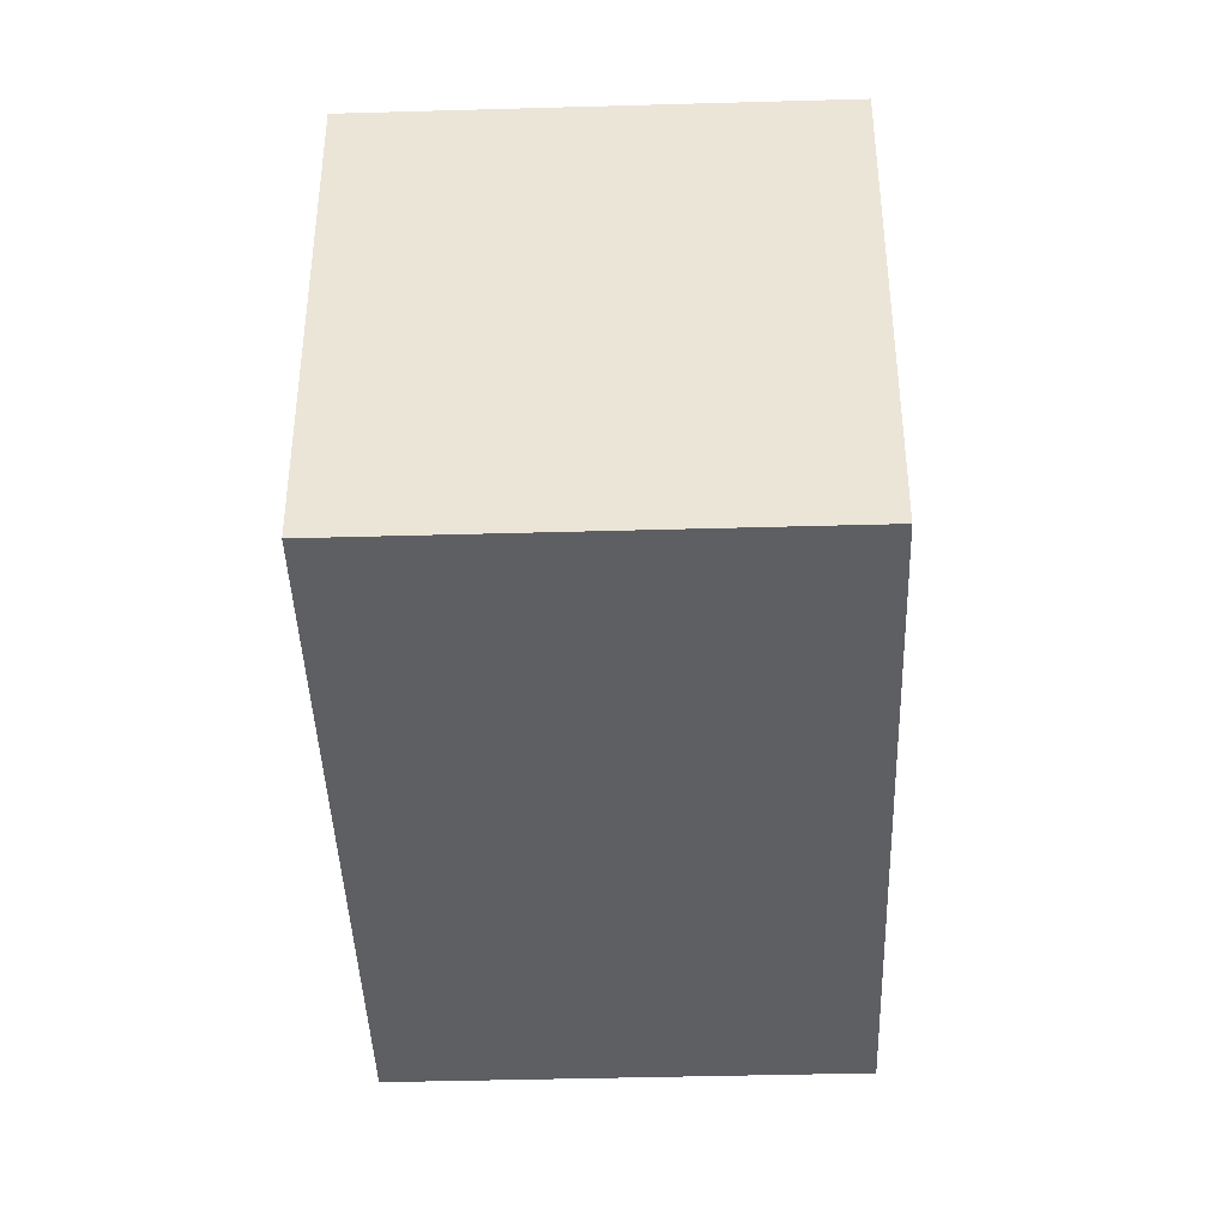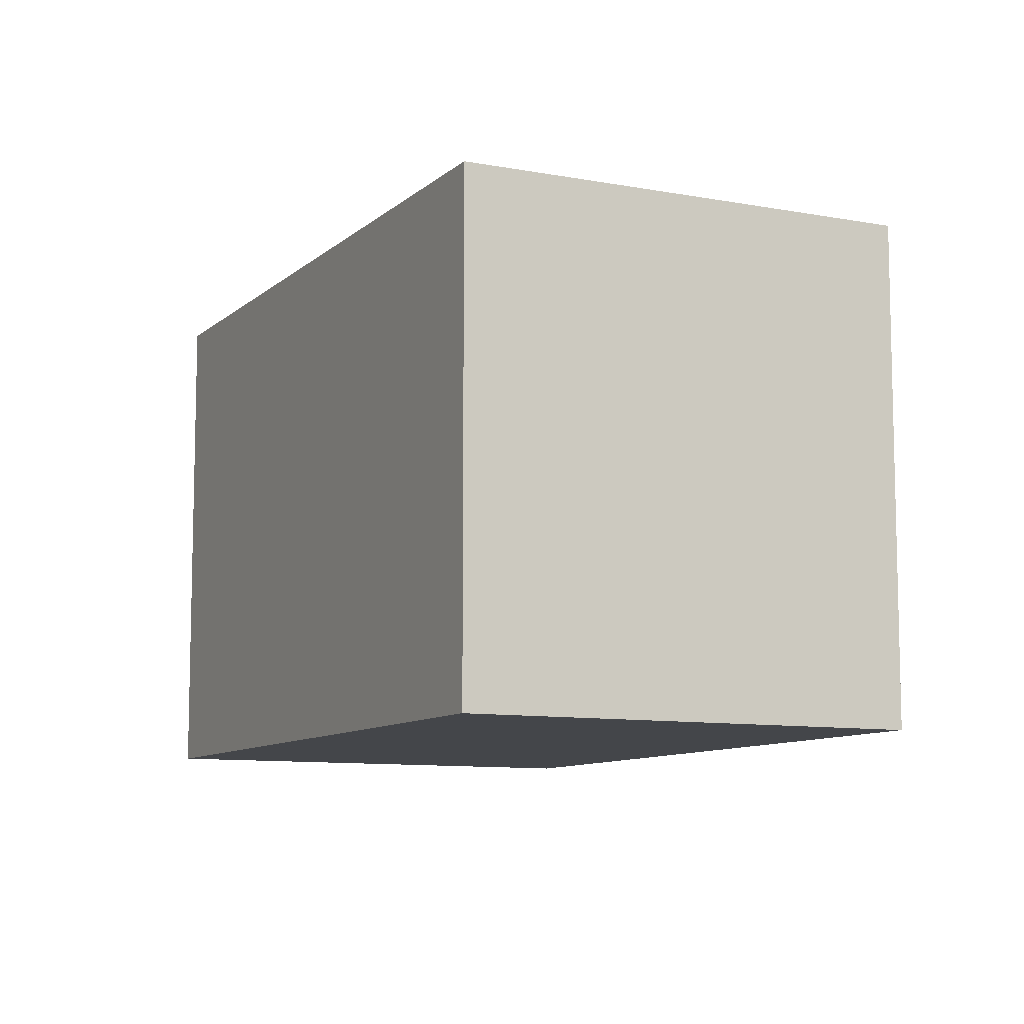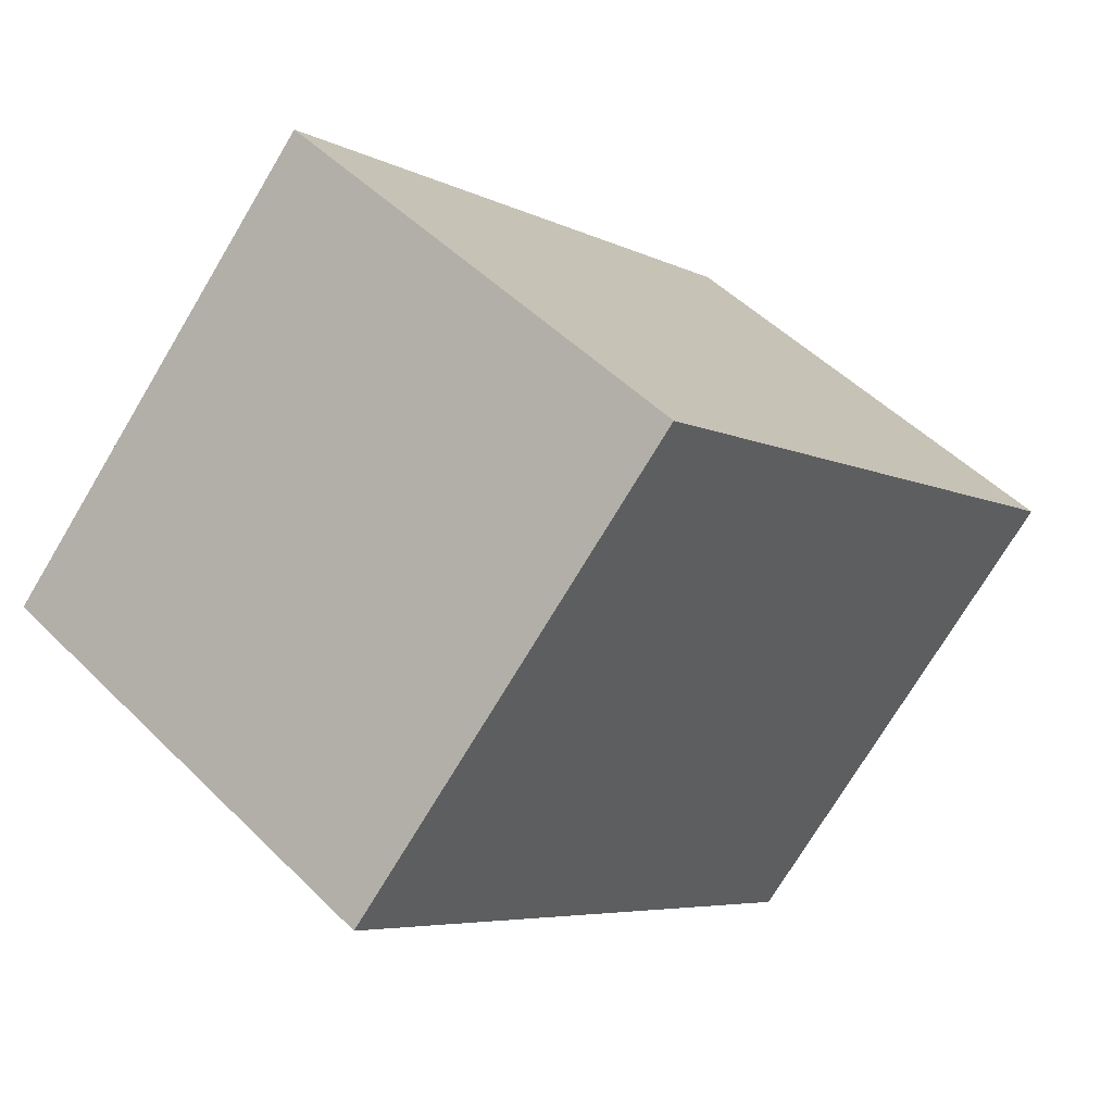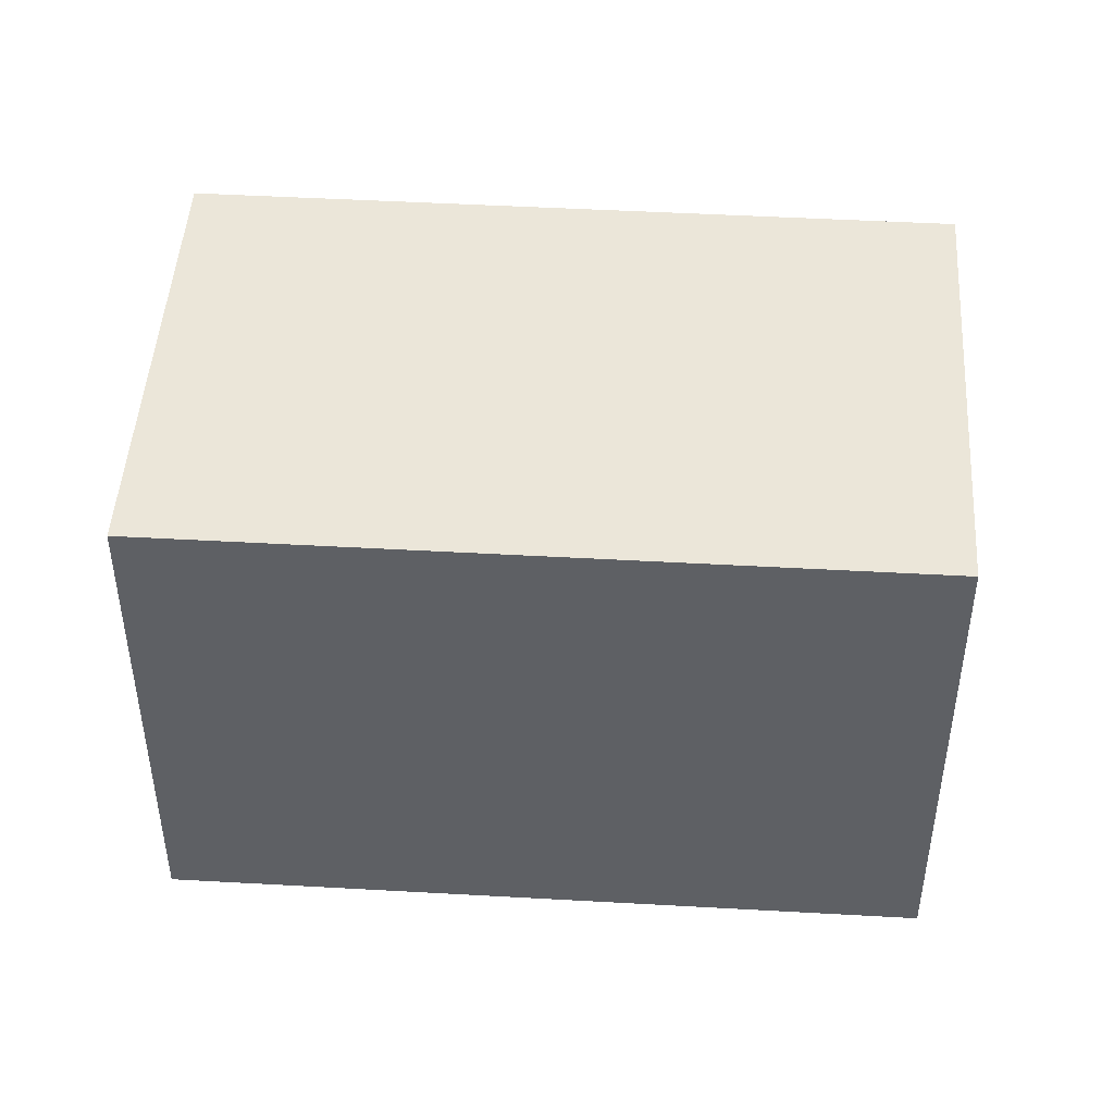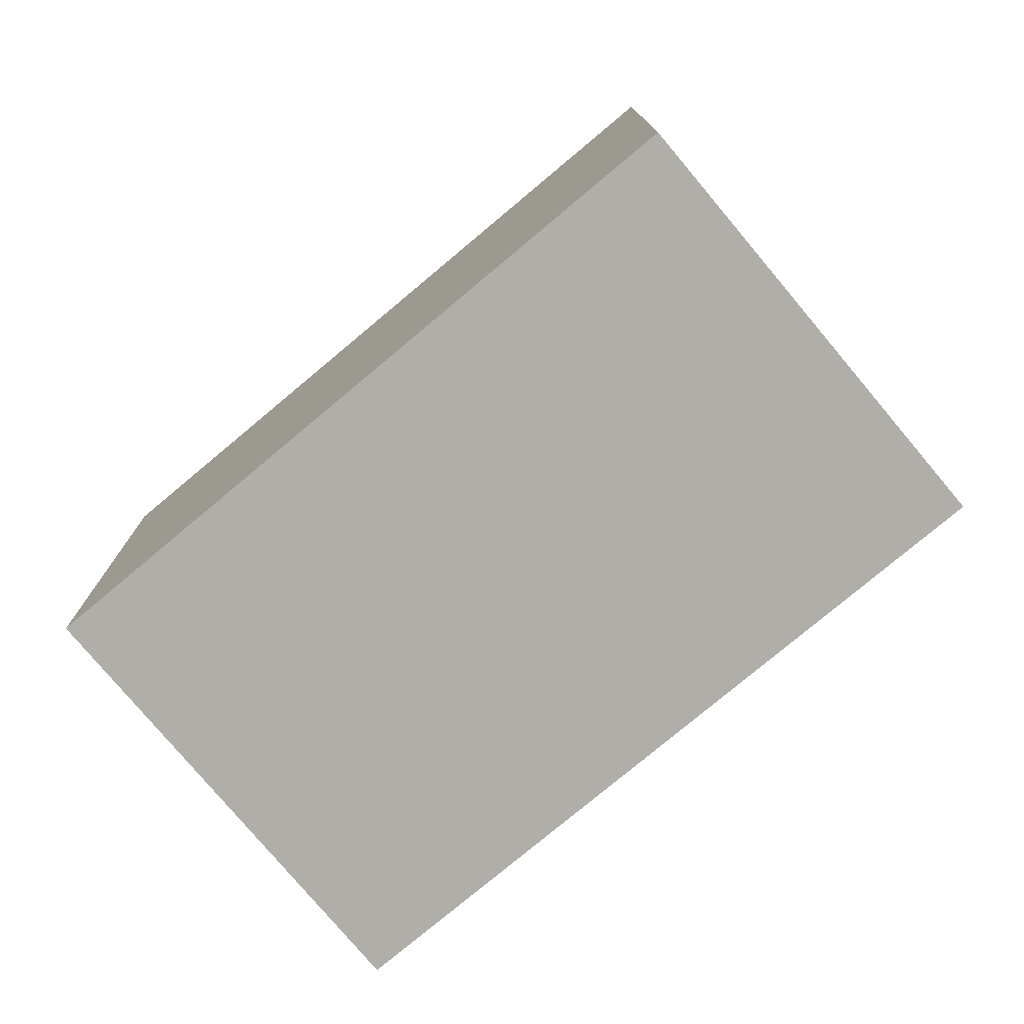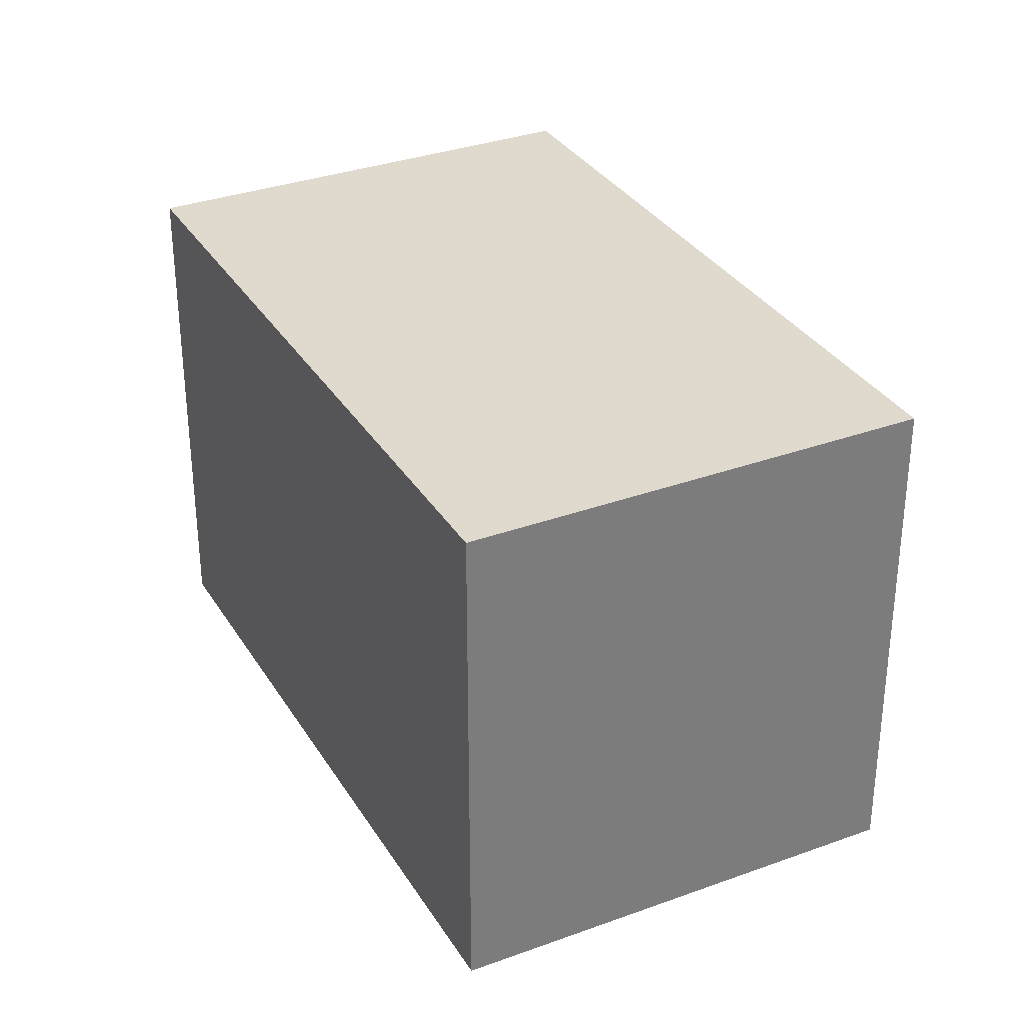
<metadata>
{"format":"obj","ext":"obj","renderer":"f3d","projection":"perspective","resolution":1024,"background":"white","views":[{"elev":-41.7,"azim":39.7,"up":"+Y"},{"elev":-9.4,"azim":-168.6,"up":"+Y"},{"elev":-73.7,"azim":-30.9,"up":"+Z"},{"elev":47.0,"azim":-48.6,"up":"+Y"},{"elev":-77.5,"azim":167.7,"up":"+Y"},{"elev":32.8,"azim":10.9,"up":"+Y"}]}
</metadata>
<code>
v  1.834 2.013 2.369
v  1.481 2.013 -1.146
v  0 2.013 1.233e-16
v  3.315 2.013 1.223
v  1.481 7.017e-17 -1.146
v  0 0 0
v  1.834 -1.451e-16 2.369
v  3.315 -7.489e-17 1.223
g defaultobject
f 1 2 3
f 2 1 4
f 5 3 2
f 3 5 6
f 6 1 3
f 1 6 7
f 7 4 1
f 4 7 8
f 8 2 4
f 2 8 5
f 5 7 6
f 7 5 8

</code>
